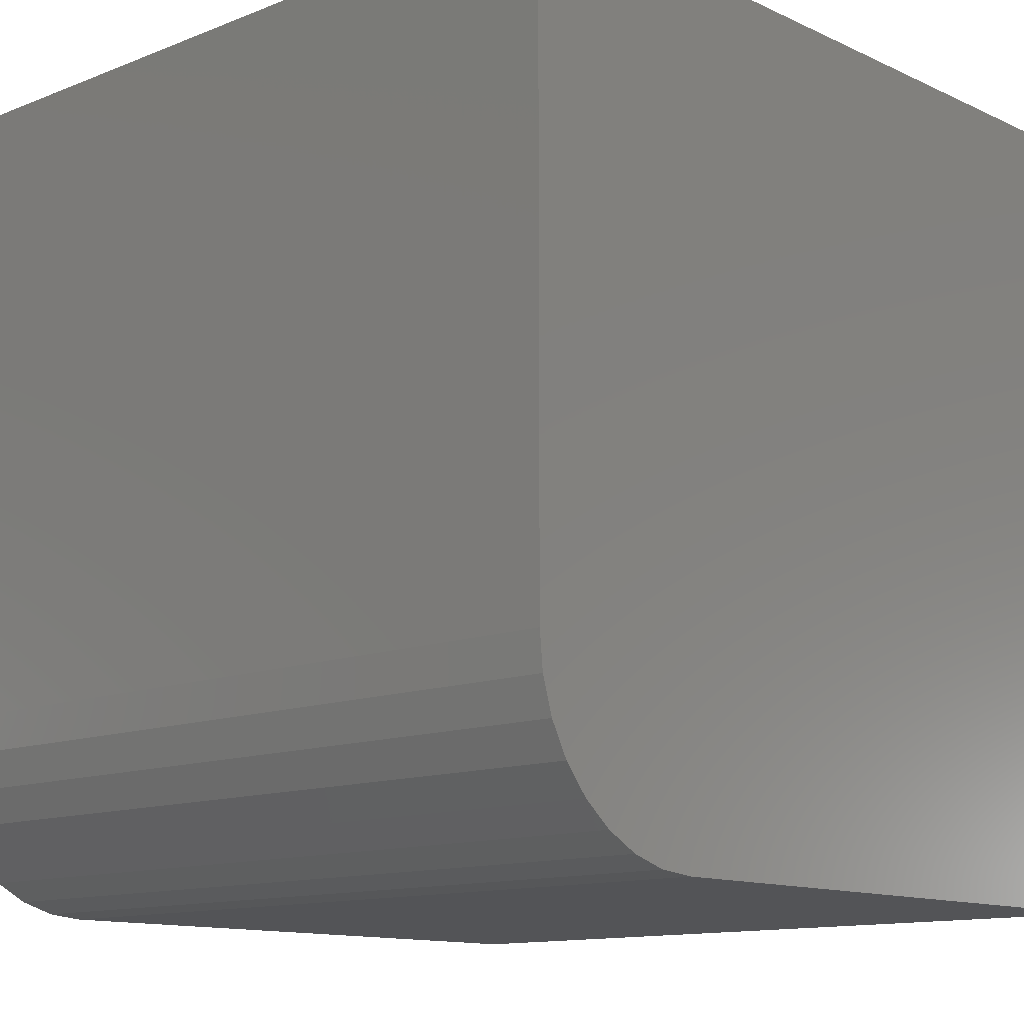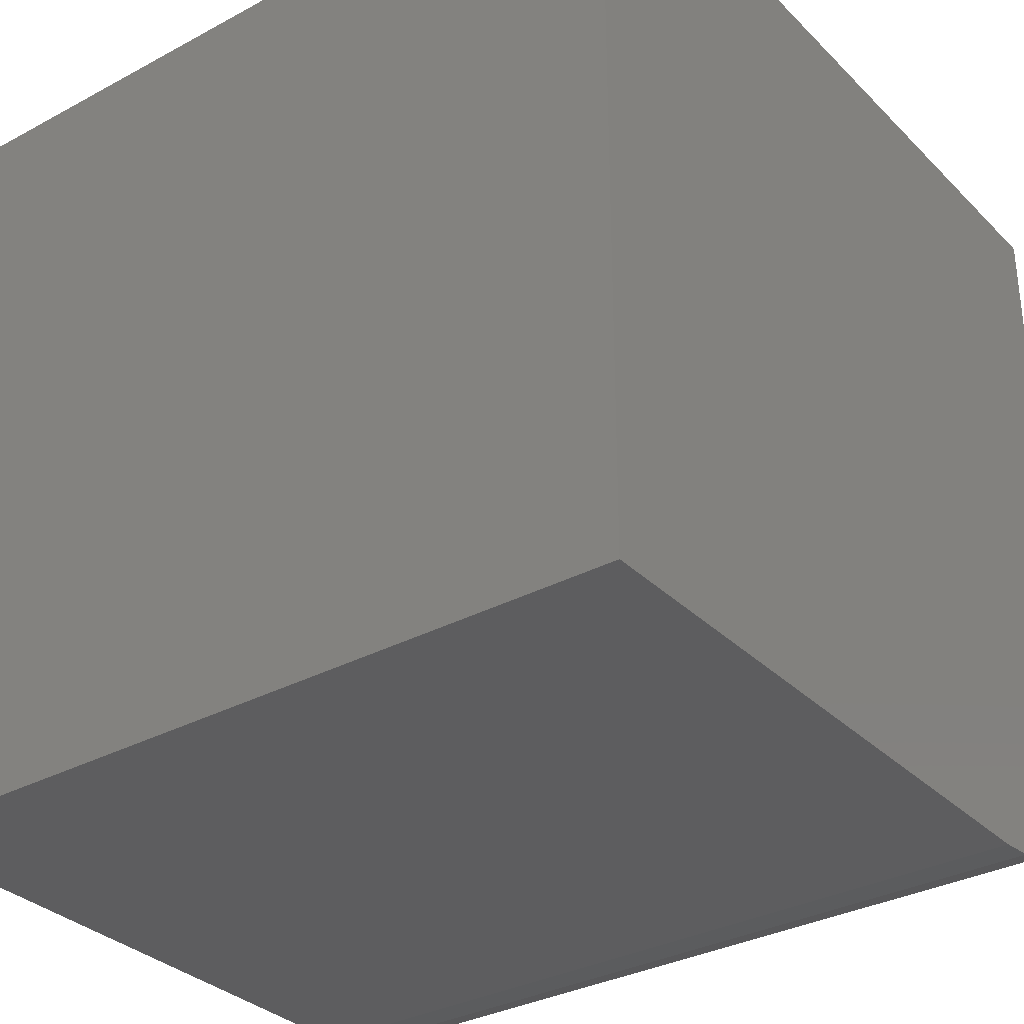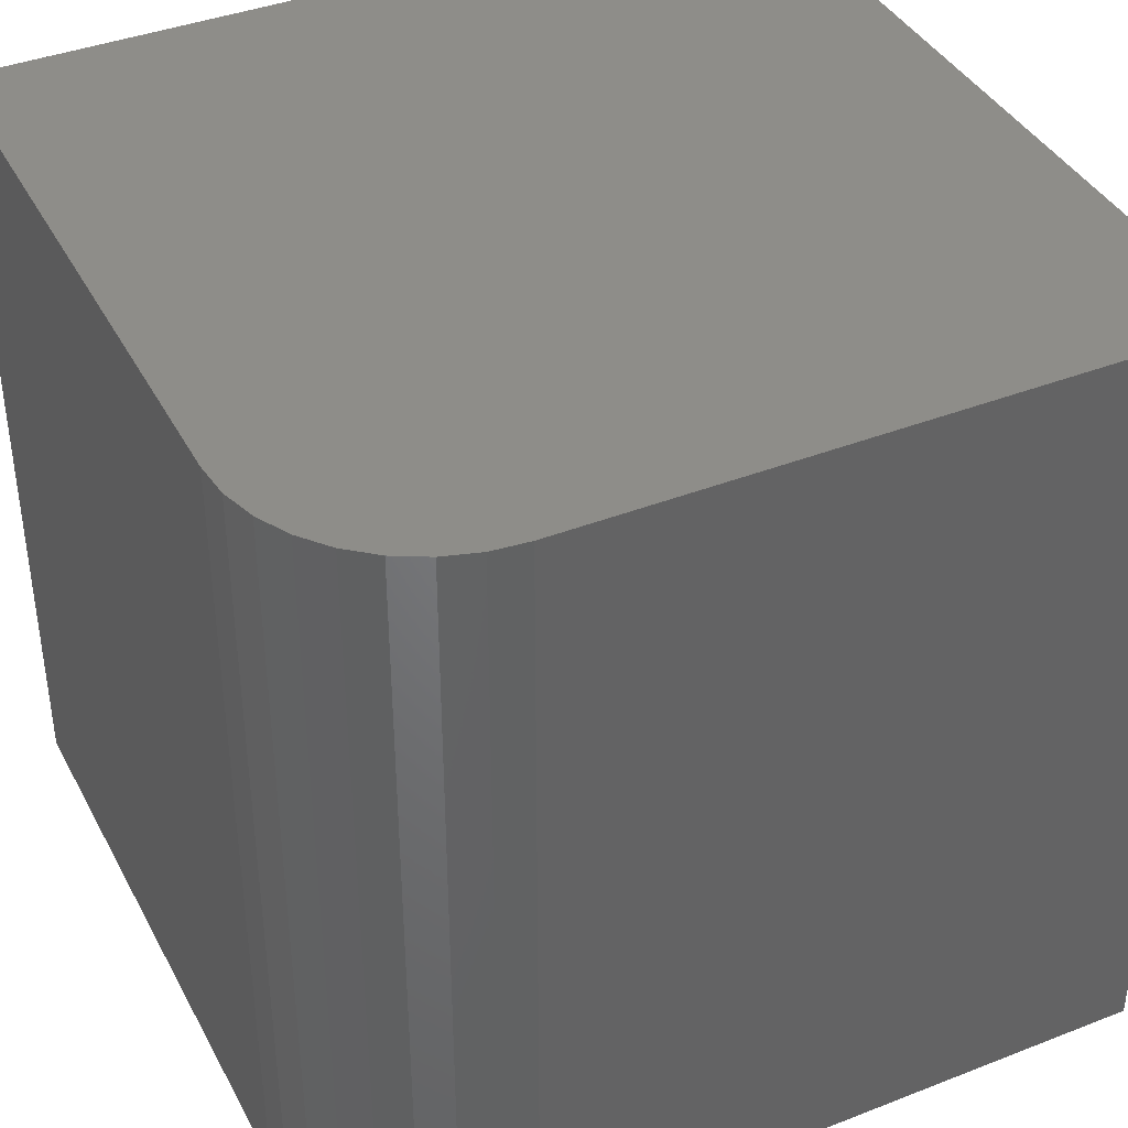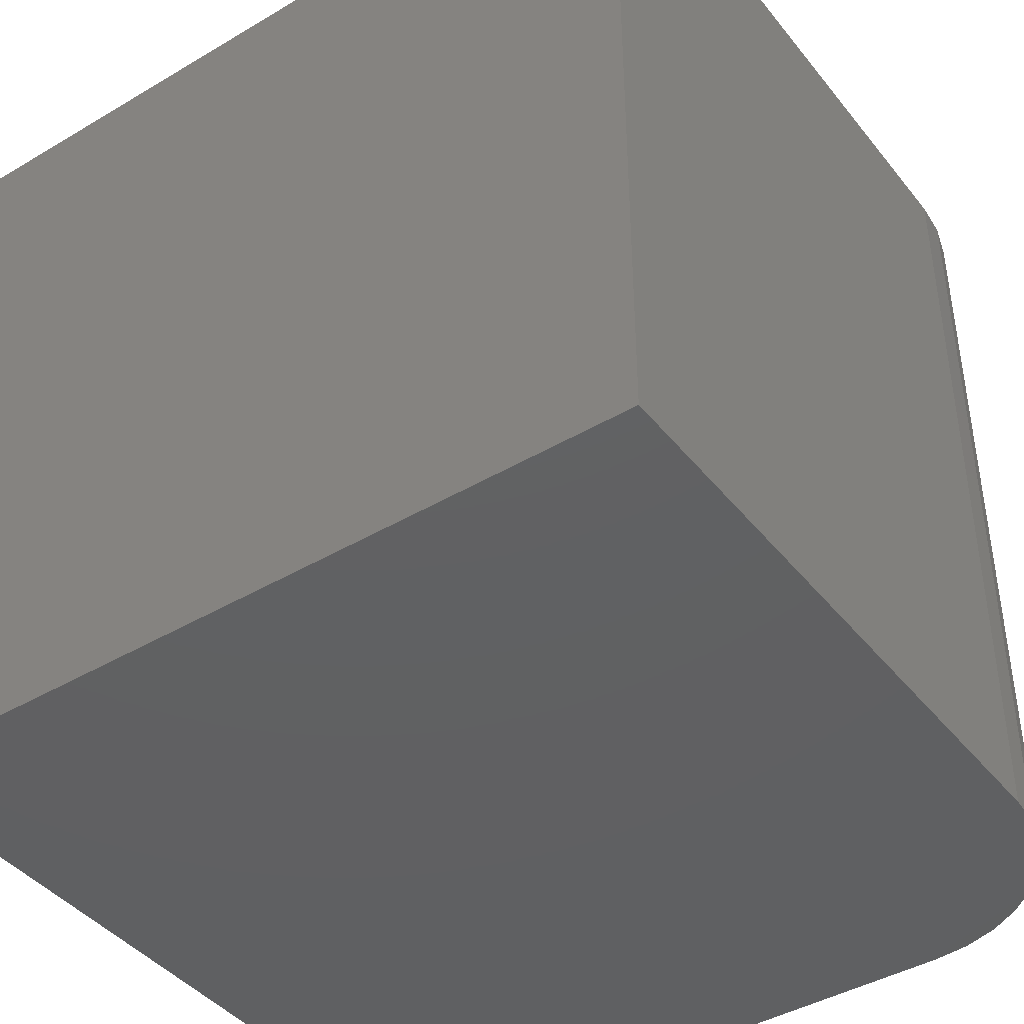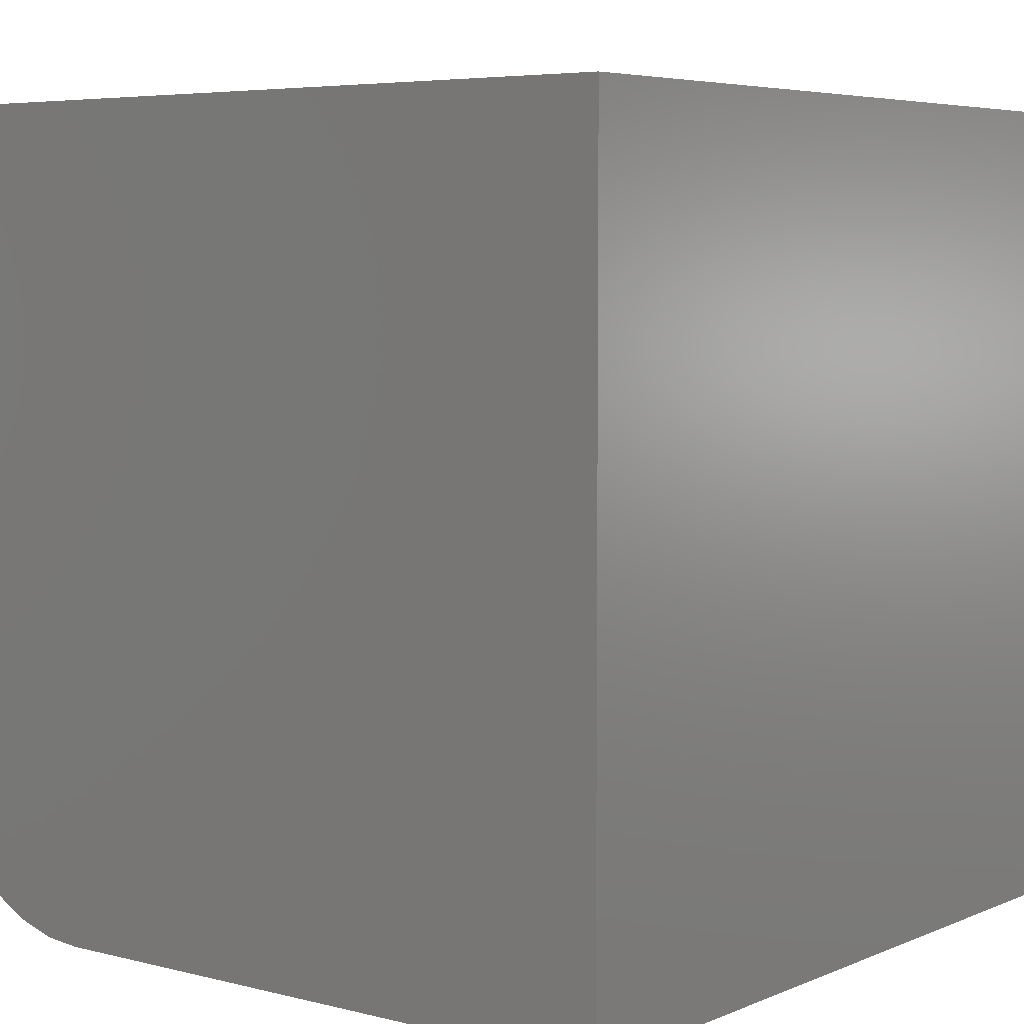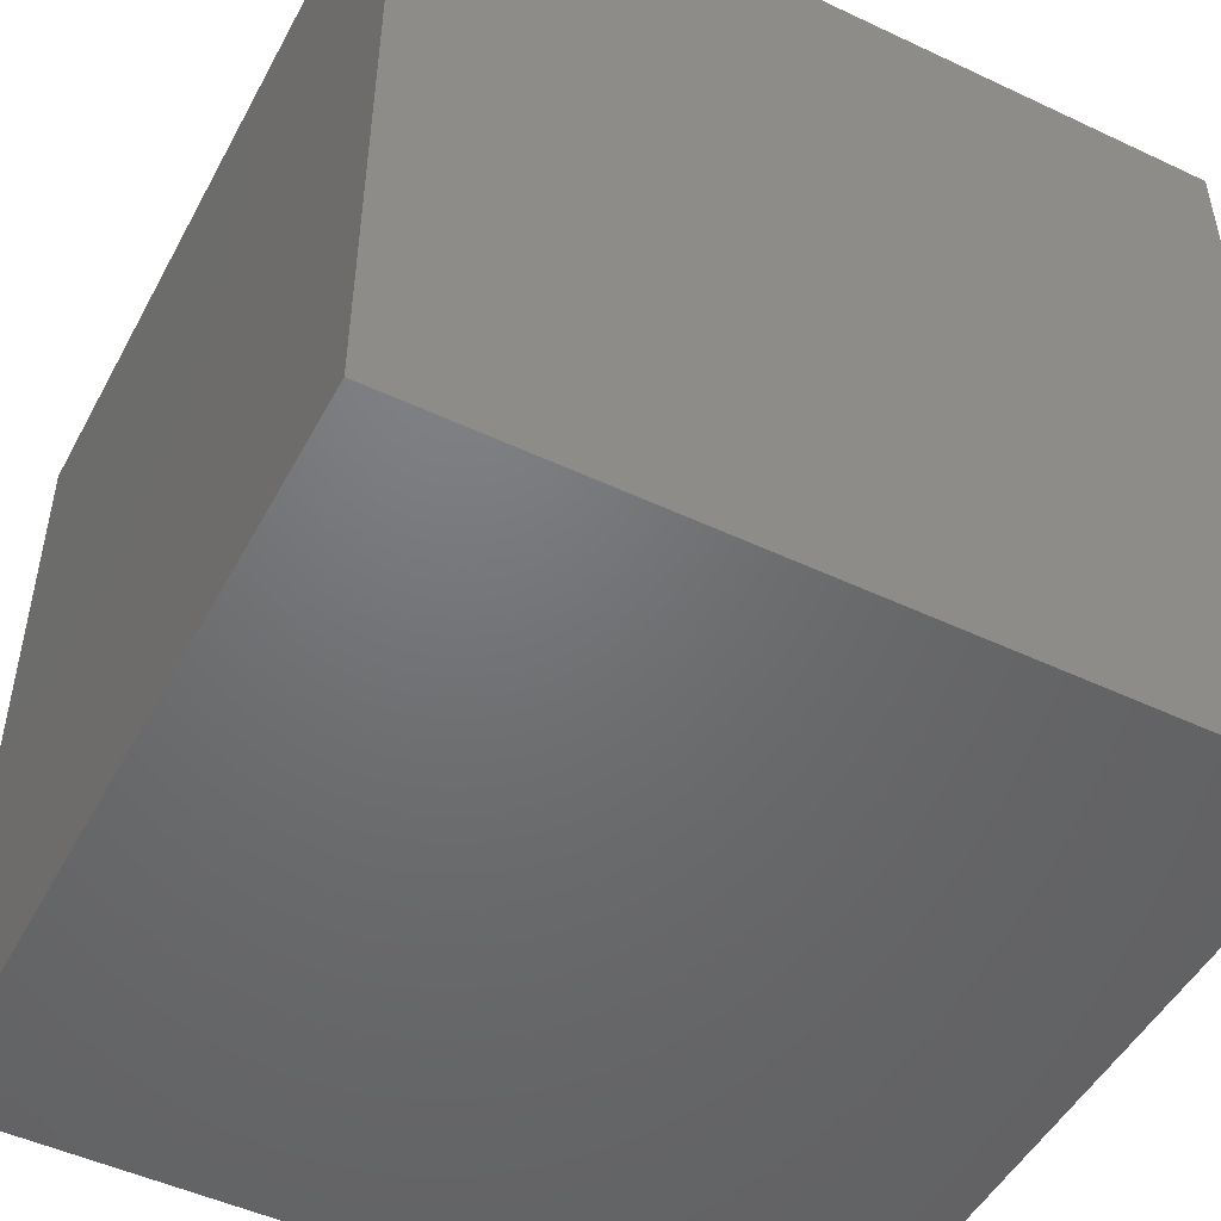
<metadata>
{"format":"stl","ext":"stl","renderer":"f3d","projection":"perspective","resolution":1024,"background":"white","views":[{"elev":-12.4,"azim":-47.2,"up":"+Z"},{"elev":-32.6,"azim":126.8,"up":"+Z"},{"elev":39.8,"azim":-115.8,"up":"+Y"},{"elev":-42.4,"azim":125.3,"up":"+Y"},{"elev":5.4,"azim":38.1,"up":"+Z"},{"elev":-49.4,"azim":62.5,"up":"+Y"}]}
</metadata>
<code>
# stl→obj: 24 verts, 44 faces
v -0.2031 -0.375 0
v -0.2031 0.375 0
v 0.375 -0.375 0
v 0.375 0.375 0
v -0.375 0.375 0.1719
v -0.375 -0.375 0.1719
v -0.375 0.375 0.75
v -0.375 -0.375 0.75
v -0.2367 0.375 0.003303
v 0.375 0.375 0.75
v -0.2689 0.375 0.01308
v -0.2986 0.375 0.02897
v -0.3247 0.375 0.05034
v -0.346 0.375 0.07639
v -0.3619 0.375 0.1061
v -0.3717 0.375 0.1383
v -0.3717 -0.375 0.1383
v -0.3619 -0.375 0.1061
v -0.346 -0.375 0.07639
v -0.3247 -0.375 0.05034
v -0.2986 -0.375 0.02897
v -0.2689 -0.375 0.01308
v -0.2367 -0.375 0.003303
v 0.375 -0.375 0.75
f 1 2 3
f 3 2 4
f 5 6 7
f 7 6 8
f 2 9 4
f 5 7 10
f 5 10 4
f 5 4 9
f 5 9 11
f 5 11 12
f 5 12 13
f 5 13 14
f 5 14 15
f 5 15 16
f 6 17 18
f 6 18 19
f 6 19 20
f 6 20 21
f 6 21 22
f 6 22 23
f 6 23 1
f 6 1 3
f 6 3 24
f 6 24 8
f 2 1 9
f 9 1 23
f 9 23 11
f 11 23 22
f 11 22 12
f 12 22 21
f 12 21 13
f 13 21 20
f 13 20 14
f 14 20 19
f 14 19 15
f 15 19 18
f 15 18 16
f 16 18 17
f 16 17 5
f 5 17 6
f 8 24 7
f 7 24 10
f 3 4 24
f 24 4 10

</code>
